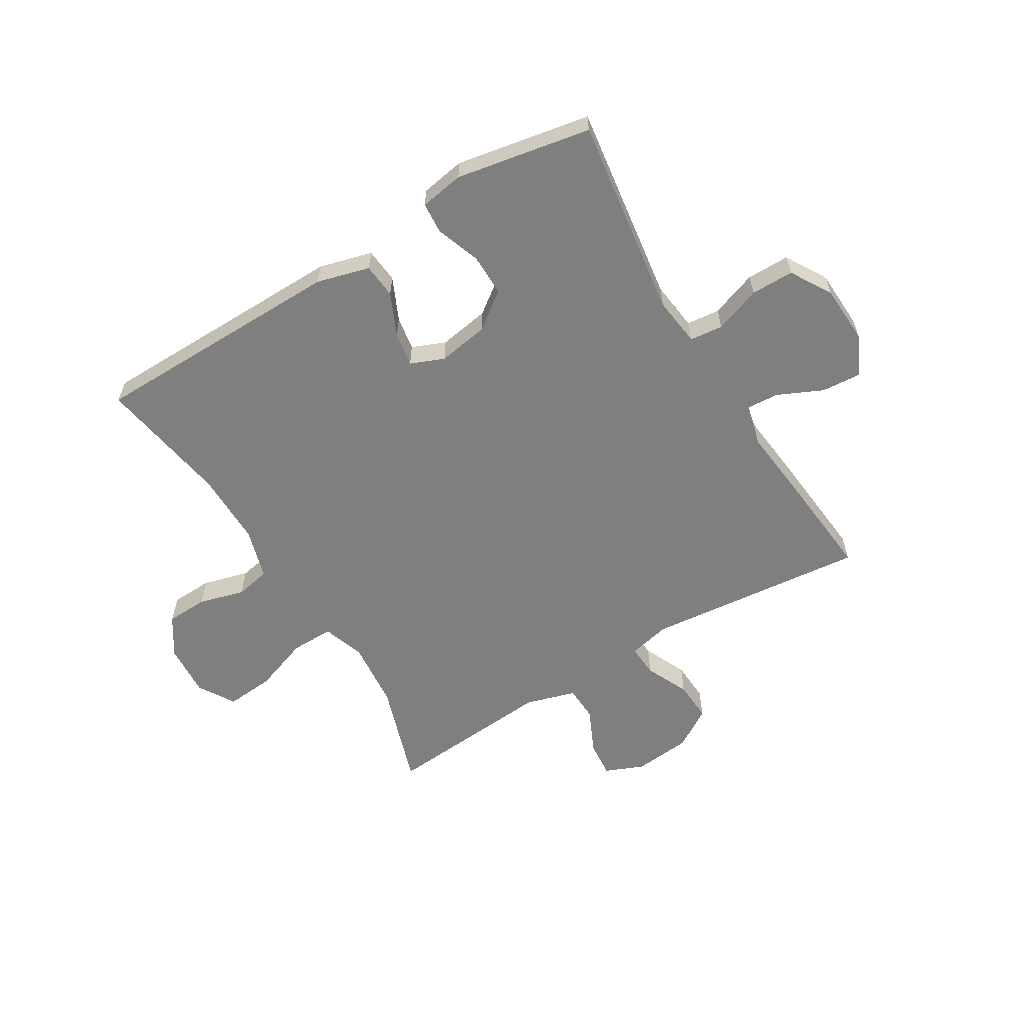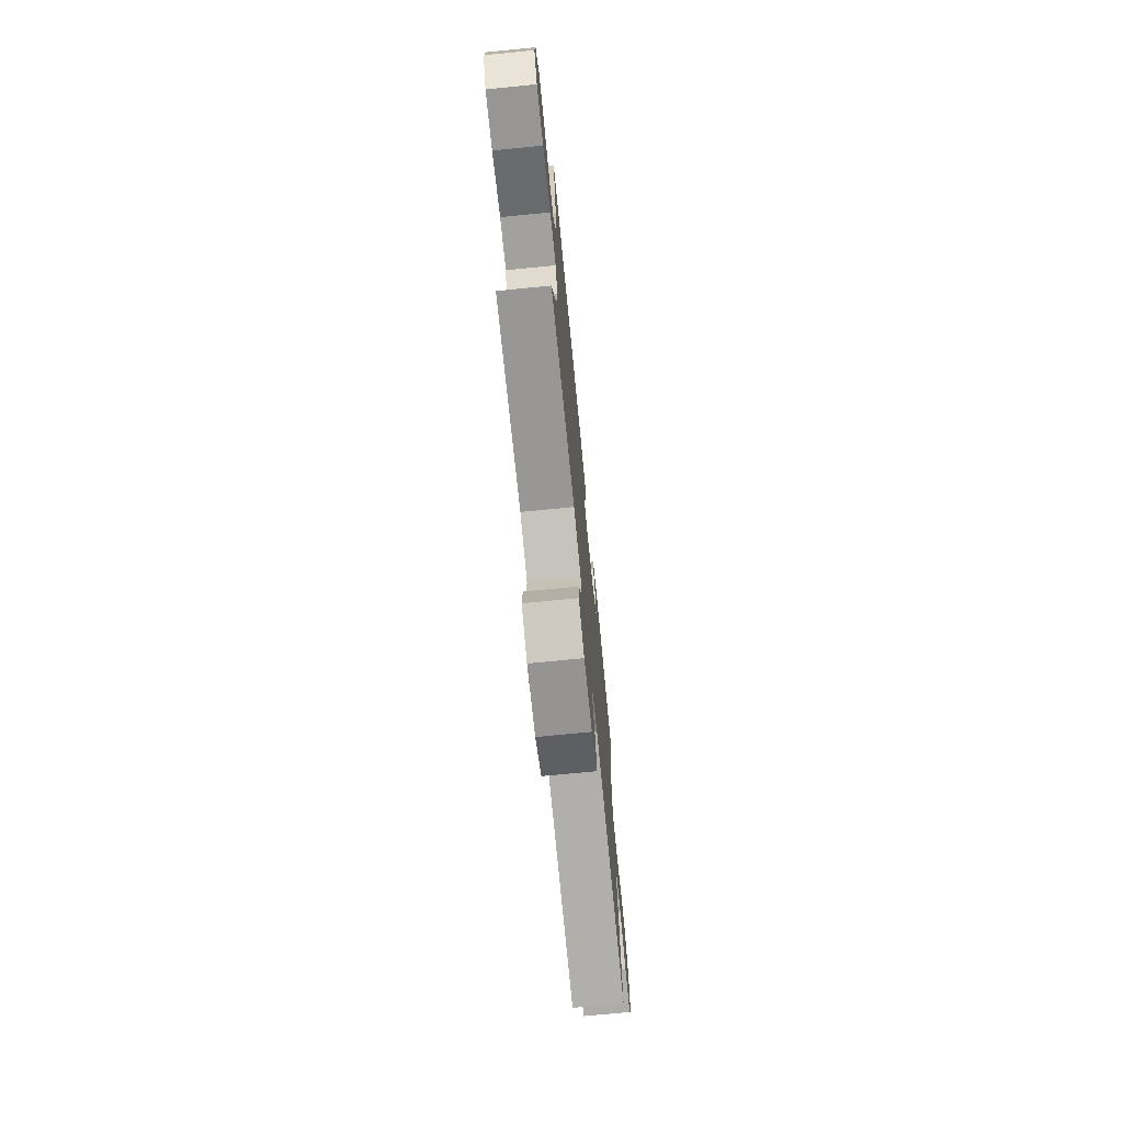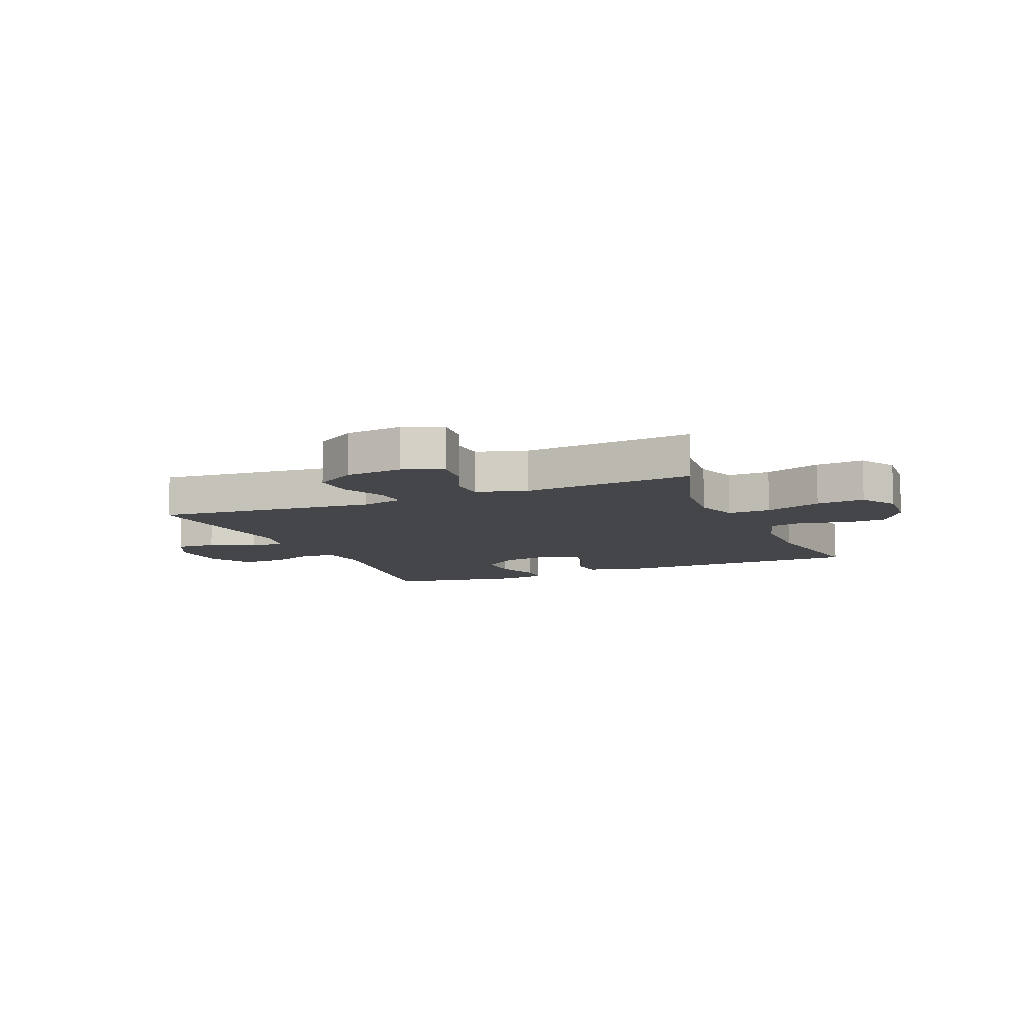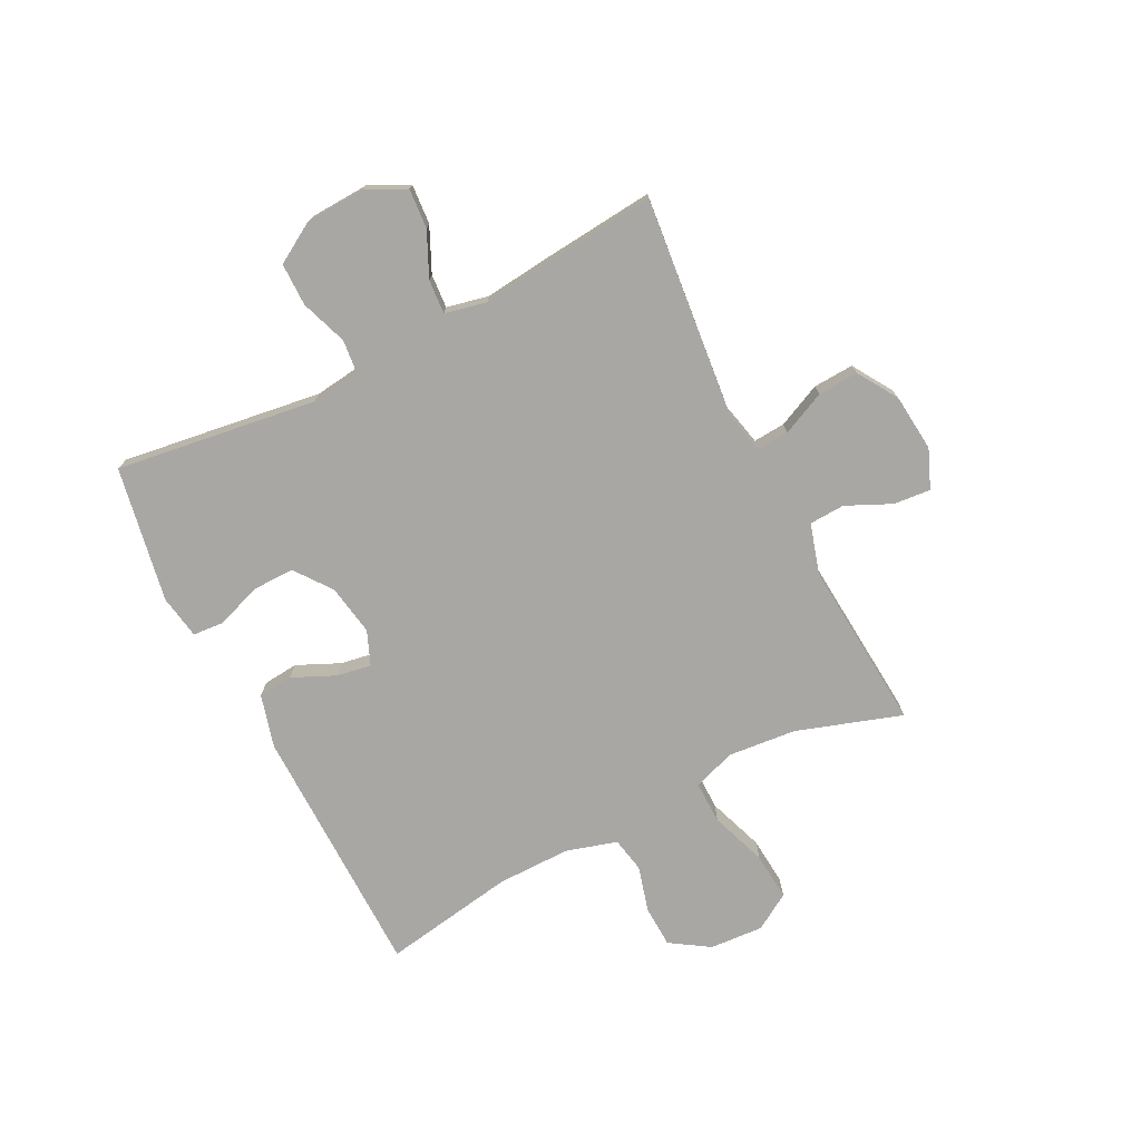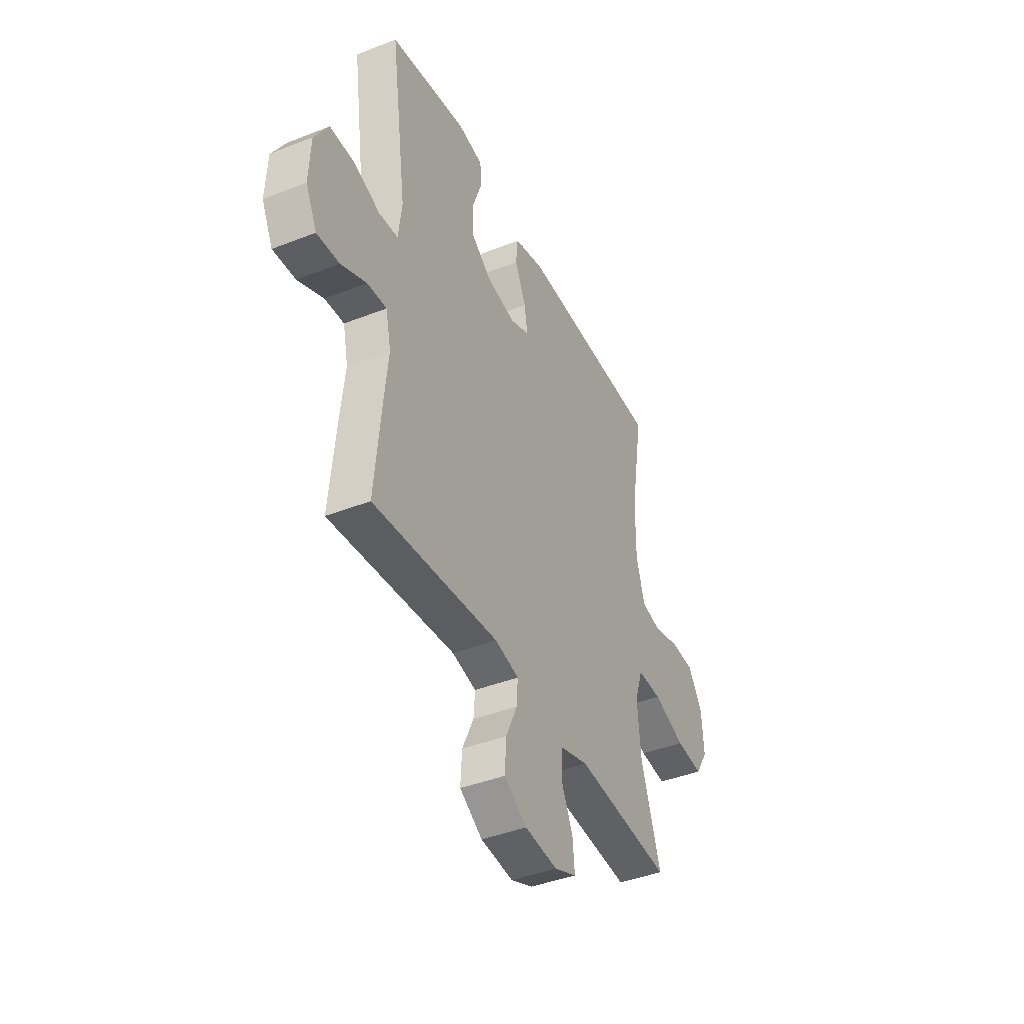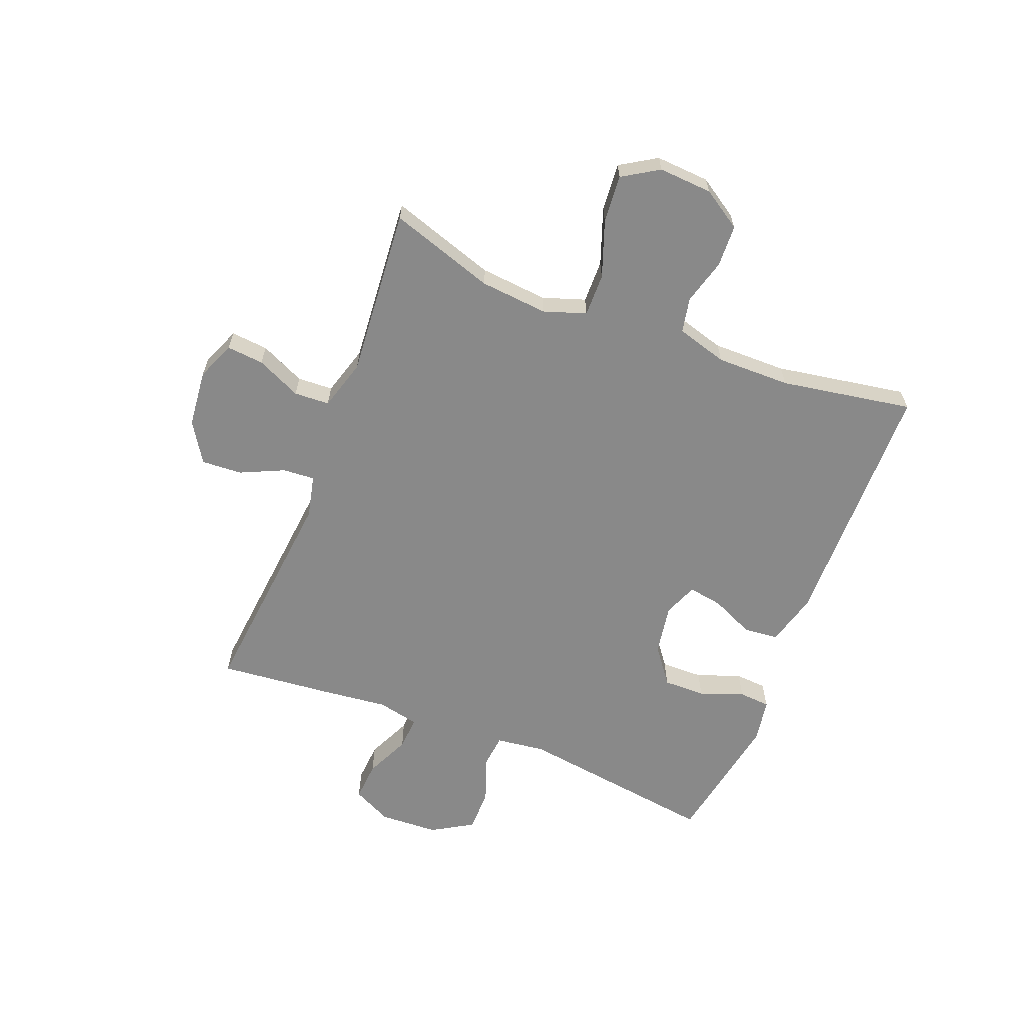
<metadata>
{"format":"obj","ext":"obj","renderer":"f3d","projection":"perspective","resolution":1024,"background":"white","views":[{"elev":-59.9,"azim":31.1,"up":"+Y"},{"elev":-72.7,"azim":-84.4,"up":"+Z"},{"elev":-9.6,"azim":-157.2,"up":"+Y"},{"elev":-74.7,"azim":116.9,"up":"+Y"},{"elev":-41.5,"azim":115.4,"up":"+Z"},{"elev":-63.1,"azim":-111.4,"up":"+Y"}]}
</metadata>
<code>
v -0.5 0.07 -0.5
v -0.44 0.07 -0.317
v -0.429 0.07 -0.198
v -0.454 0.07 -0.124
v -0.529 0.07 -0.125
v -0.627 0.07 -0.16
v -0.711 0.07 -0.167
v -0.75 0.07 -0.104
v -0.744 0.07 -0.01
v -0.7 0.07 0.058
v -0.627 0.07 0.061
v -0.547 0.07 0.039
v -0.486 0.07 0.051
v -0.46 0.07 0.14
v -0.461 0.07 0.269
v -0.5 0.07 0.5
v -0.054 0.07 0.506
v 0.038 0.07 0.481
v 0.044 0.07 0.42
v 0.01 0.07 0.345
v 0 0.07 0.285
v 0.059 0.07 0.261
v 0.148 0.07 0.276
v 0.212 0.07 0.324
v 0.211 0.07 0.398
v 0.183 0.07 0.475
v 0.187 0.07 0.53
v 0.264 0.07 0.543
v 0.5 0.07 0.5
v 0.451 0.07 0.149
v 0.462 0.07 0.063
v 0.52 0.07 0.057
v 0.601 0.07 0.086
v 0.676 0.07 0.086
v 0.719 0.07 0.014
v 0.724 0.07 -0.089
v 0.69 0.07 -0.158
v 0.621 0.07 -0.153
v 0.543 0.07 -0.117
v 0.484 0.07 -0.113
v 0.468 0.07 -0.186
v 0.481 0.07 -0.304
v 0.5 0.07 -0.5
v 0.115 0.07 -0.461
v 0.041 0.07 -0.478
v 0.045 0.07 -0.534
v 0.08 0.07 -0.61
v 0.084 0.07 -0.681
v 0.014 0.07 -0.725
v -0.086 0.07 -0.735
v -0.154 0.07 -0.707
v -0.148 0.07 -0.642
v -0.112 0.07 -0.564
v -0.115 0.07 -0.502
v -0.203 0.07 -0.476
v -0.5 0 -0.5
v -0.44 0 -0.317
v -0.429 0 -0.198
v -0.454 0 -0.124
v -0.529 0 -0.125
v -0.627 0 -0.16
v -0.711 0 -0.167
v -0.75 0 -0.104
v -0.744 0 -0.01
v -0.7 0 0.058
v -0.627 0 0.061
v -0.547 0 0.039
v -0.486 0 0.051
v -0.46 0 0.14
v -0.461 0 0.269
v -0.5 0 0.5
v -0.054 0 0.506
v 0.038 0 0.481
v 0.044 0 0.42
v 0.01 0 0.345
v 0 0 0.285
v 0.059 0 0.261
v 0.148 0 0.276
v 0.212 0 0.324
v 0.211 0 0.398
v 0.183 0 0.475
v 0.187 0 0.53
v 0.264 0 0.543
v 0.5 0 0.5
v 0.451 0 0.149
v 0.462 0 0.063
v 0.52 0 0.057
v 0.601 0 0.086
v 0.676 0 0.086
v 0.719 0 0.014
v 0.724 0 -0.089
v 0.69 0 -0.158
v 0.621 0 -0.153
v 0.543 0 -0.117
v 0.484 0 -0.113
v 0.468 0 -0.186
v 0.481 0 -0.304
v 0.5 0 -0.5
v 0.115 0 -0.461
v 0.041 0 -0.478
v 0.045 0 -0.534
v 0.08 0 -0.61
v 0.084 0 -0.681
v 0.014 0 -0.725
v -0.086 0 -0.735
v -0.154 0 -0.707
v -0.148 0 -0.642
v -0.112 0 -0.564
v -0.115 0 -0.502
v -0.203 0 -0.476
f 50 51 52 53
f 50 53 54
f 49 50 54
f 46 47 48 49
f 45 46 49 54
f 44 45 54 55
f 41 42 43 44
f 40 41 44 55
f 36 37 38 39
f 36 39 40
f 35 36 40
f 32 33 34 35
f 31 32 35 40
f 30 31 40 55
f 25 26 27 28
f 24 25 28 29
f 23 24 29 30
f 17 18 19 20
f 15 16 17 20
f 14 15 20 21
f 13 14 21 22
f 9 10 11 12
f 9 12 13
f 8 9 13
f 5 6 7 8
f 4 5 8 13
f 3 4 13 22
f 30 55 1 2
f 22 23 30
f 2 3 22 30
f 108 107 106 105
f 109 108 105
f 109 105 104
f 104 103 102 101
f 109 104 101 100
f 110 109 100 99
f 99 98 97 96
f 110 99 96 95
f 94 93 92 91
f 95 94 91
f 95 91 90
f 90 89 88 87
f 95 90 87 86
f 110 95 86 85
f 83 82 81 80
f 84 83 80 79
f 85 84 79 78
f 75 74 73 72
f 75 72 71 70
f 76 75 70 69
f 77 76 69 68
f 67 66 65 64
f 68 67 64
f 68 64 63
f 63 62 61 60
f 68 63 60 59
f 77 68 59 58
f 57 56 110 85
f 85 78 77
f 85 77 58 57
f 1 56 57 2
f 2 57 58 3
f 3 58 59 4
f 4 59 60 5
f 5 60 61 6
f 6 61 62 7
f 7 62 63 8
f 8 63 64 9
f 9 64 65 10
f 10 65 66 11
f 11 66 67 12
f 12 67 68 13
f 13 68 69 14
f 14 69 70 15
f 15 70 71 16
f 16 71 72 17
f 17 72 73 18
f 18 73 74 19
f 19 74 75 20
f 20 75 76 21
f 21 76 77 22
f 22 77 78 23
f 23 78 79 24
f 24 79 80 25
f 25 80 81 26
f 26 81 82 27
f 27 82 83 28
f 28 83 84 29
f 29 84 85 30
f 30 85 86 31
f 31 86 87 32
f 32 87 88 33
f 33 88 89 34
f 34 89 90 35
f 35 90 91 36
f 36 91 92 37
f 37 92 93 38
f 38 93 94 39
f 39 94 95 40
f 40 95 96 41
f 41 96 97 42
f 42 97 98 43
f 43 98 99 44
f 44 99 100 45
f 45 100 101 46
f 46 101 102 47
f 47 102 103 48
f 48 103 104 49
f 49 104 105 50
f 50 105 106 51
f 51 106 107 52
f 52 107 108 53
f 53 108 109 54
f 54 109 110 55
f 55 110 56 1

</code>
